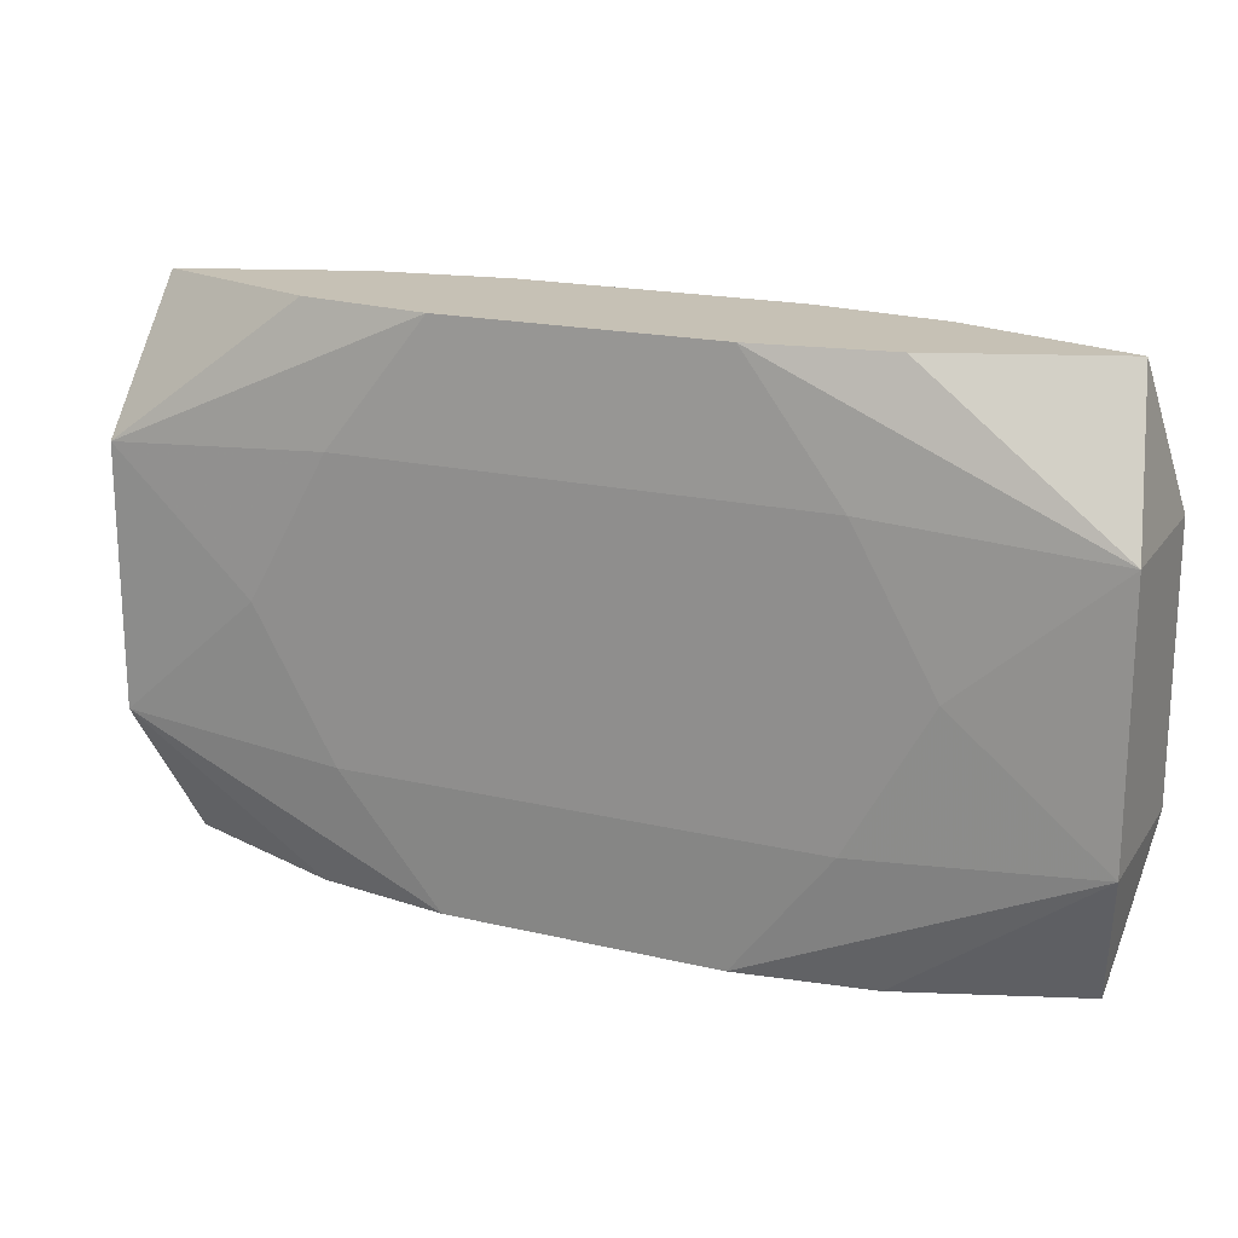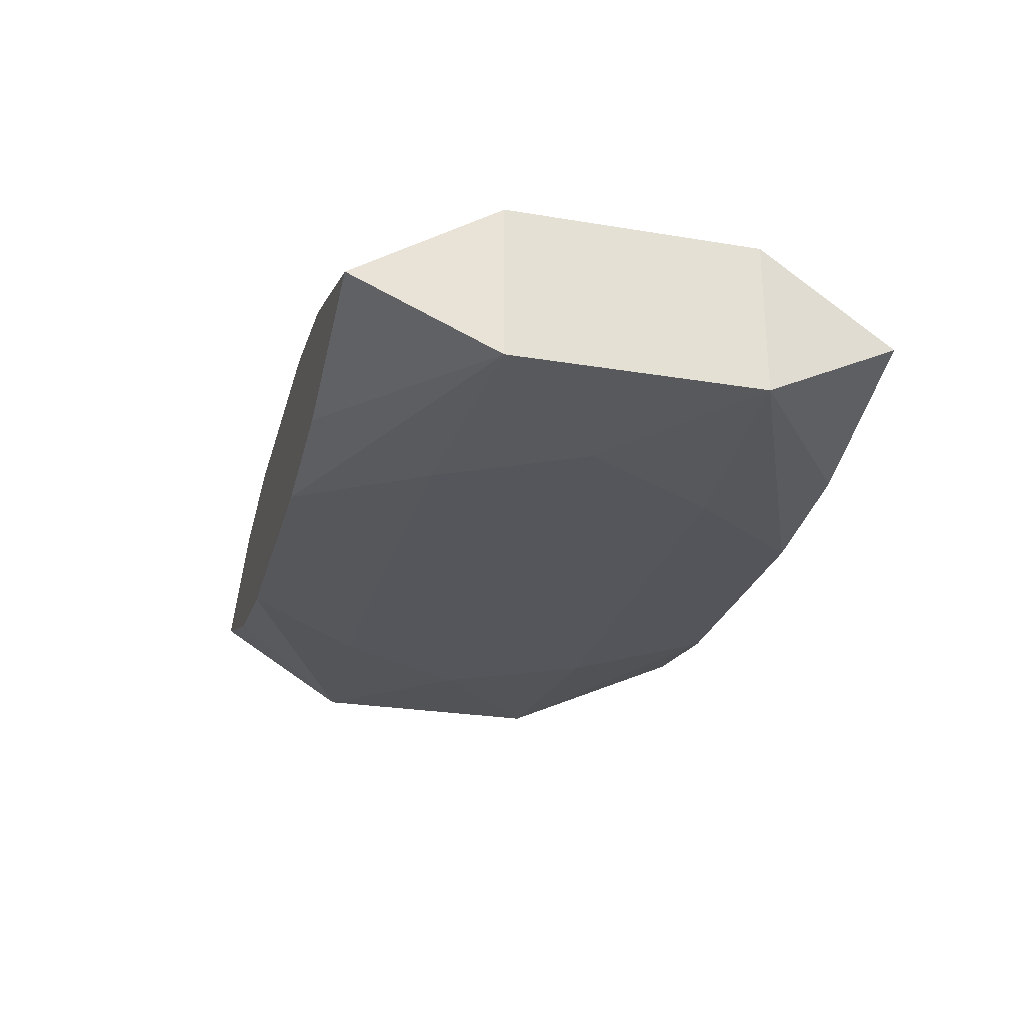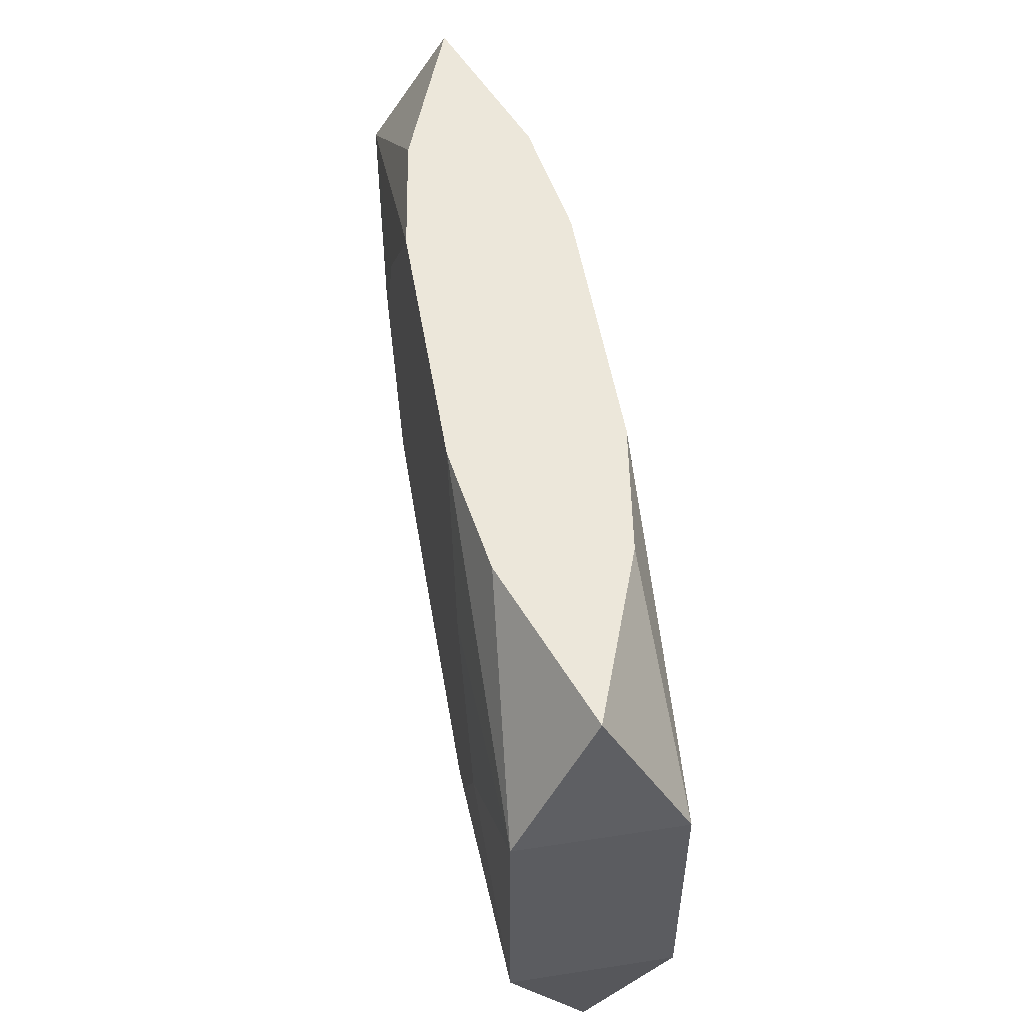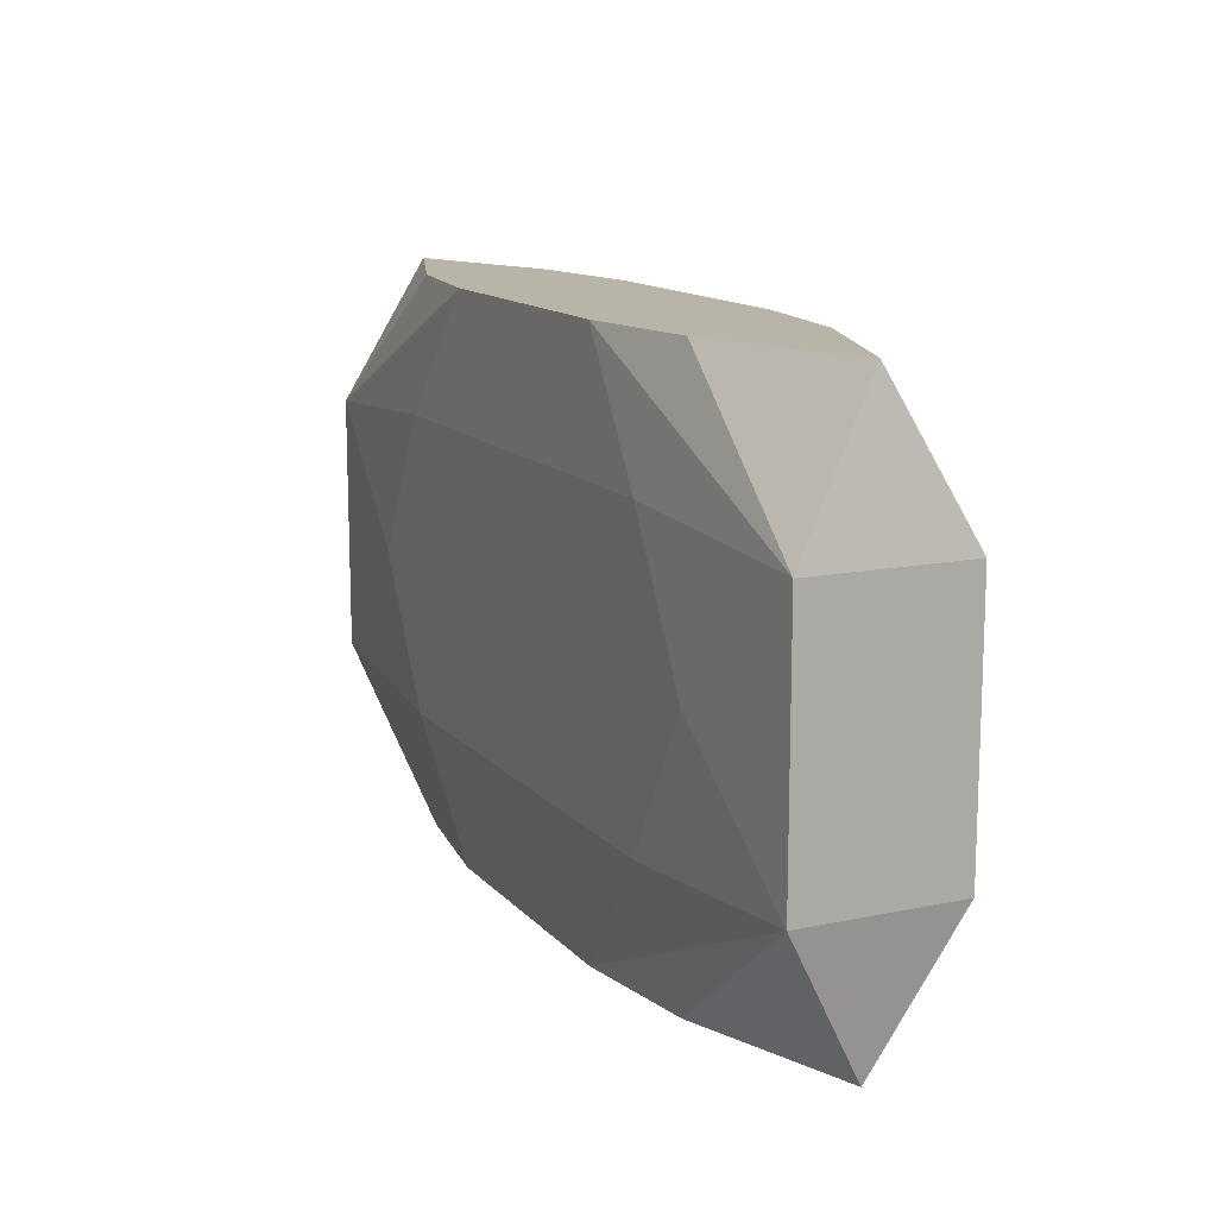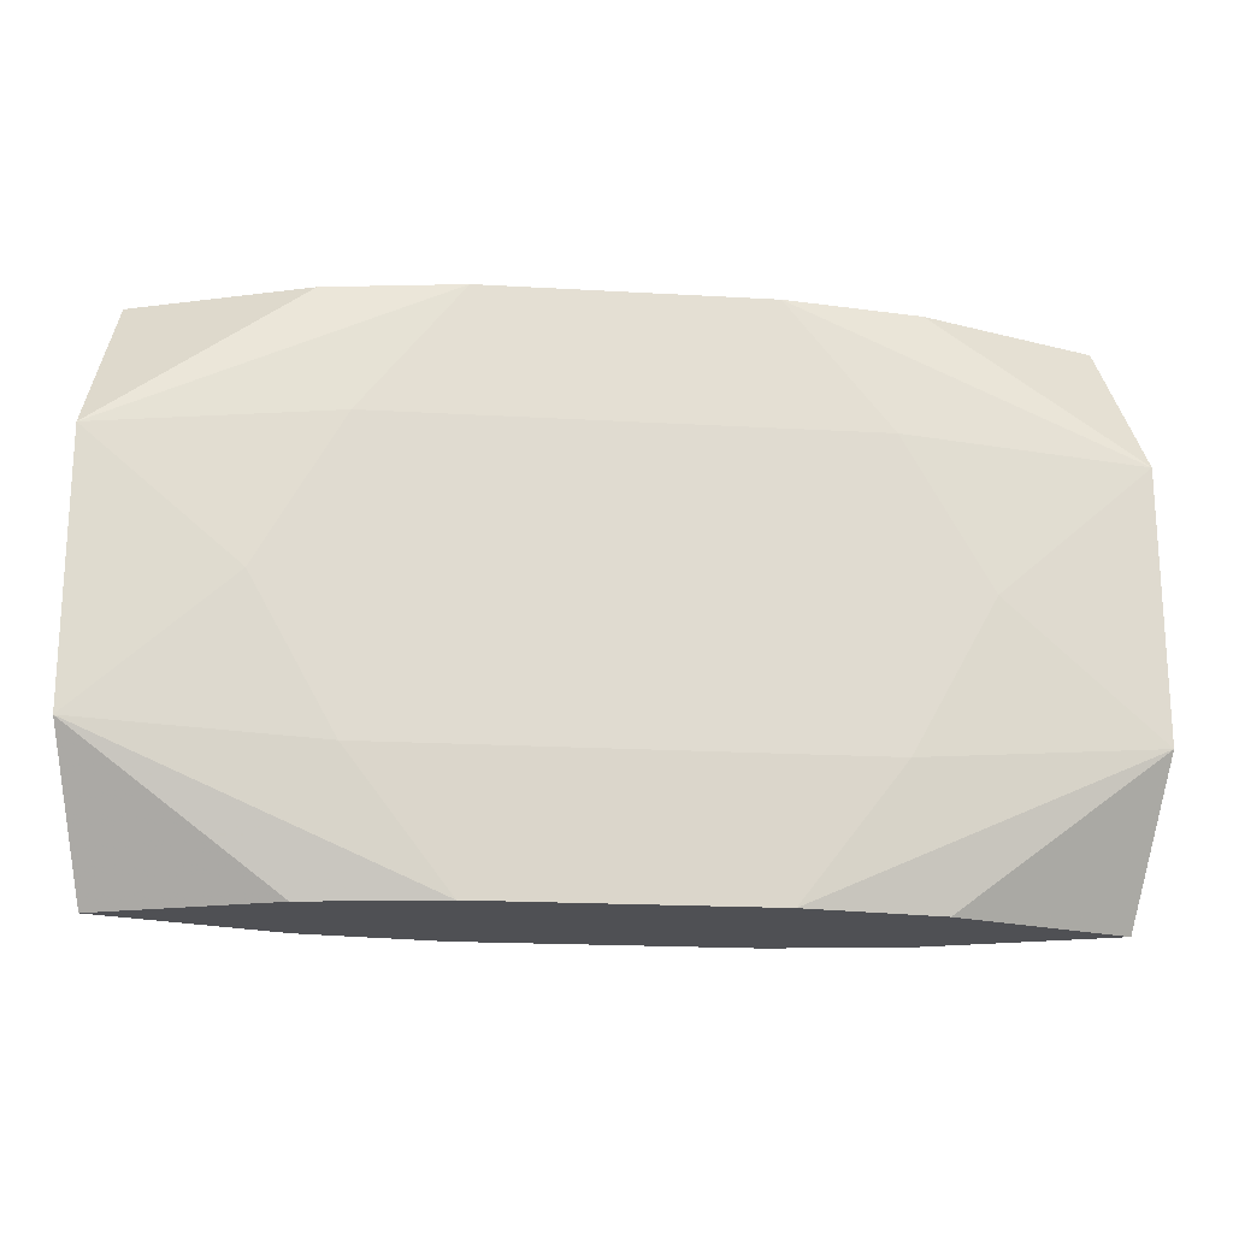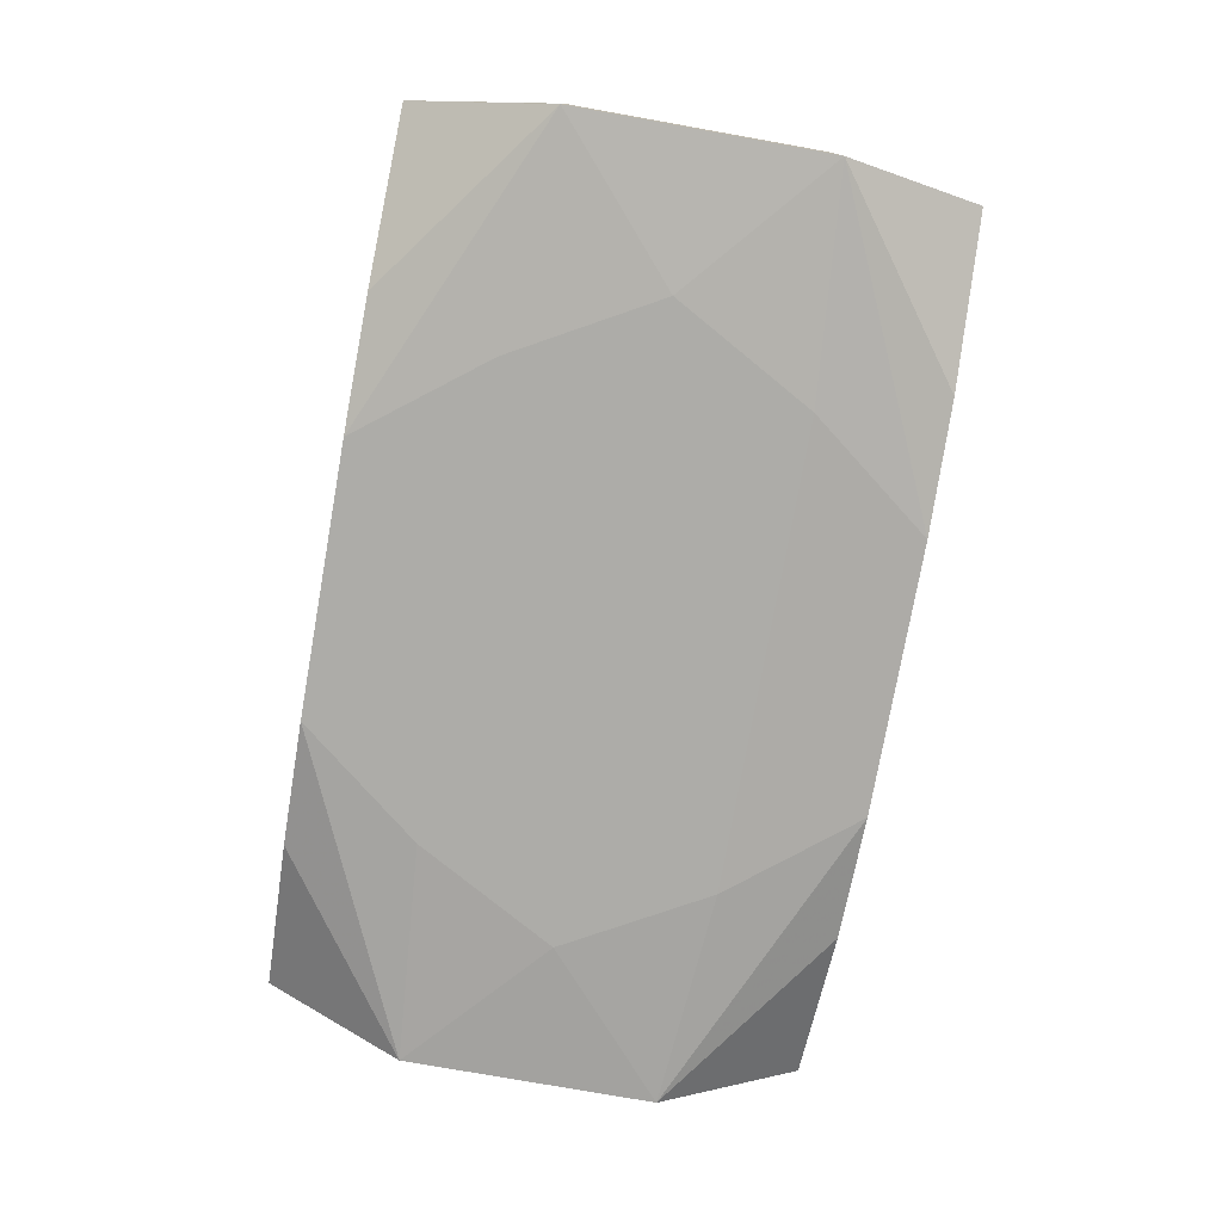
<metadata>
{"format":"obj","ext":"obj","renderer":"f3d","projection":"perspective","resolution":1024,"background":"white","views":[{"elev":18.8,"azim":-155.8,"up":"+Y"},{"elev":-26.3,"azim":75.4,"up":"+Z"},{"elev":51.7,"azim":80.5,"up":"+Y"},{"elev":13.3,"azim":-115.3,"up":"+Y"},{"elev":-19.2,"azim":-6.2,"up":"+Y"},{"elev":-76.7,"azim":79.9,"up":"+Z"}]}
</metadata>
<code>
v 0 0.01725 0
v 0 0.009209 0.005692
v 0 0.009209 -0.005692
v 0 0.001617 -0.005692
v 0 -0.009209 0.005692
v -0.008678 0.01725 -0.005198
v -0.008678 0.01725 0.005198
v -0.008678 -0.01725 -0.005198
v -0.008678 -0.01725 0.005198
v -0.02935 -0.008112 0.005014
v -0.02935 -0.008112 -0.005014
v -0.02935 0.008112 0.005014
v -0.02935 0.008112 -0.005014
v 0.003518 0.009209 0.005692
v 0.003518 0.009209 -0.005692
v 0.006664 0.004119 0.005692
v -0.0149 0.009209 0.005692
v -0.0149 0.009209 -0.005692
v -0.0149 -0.009209 0.005692
v -0.0149 -0.009209 -0.005692
v -0.004902 0.01725 -0
v -0.01705 0.01725 0.003948
v -0.01705 0.01725 -0.003948
v -0.01705 -0.01725 0.003948
v -0.01705 -0.01725 -0.003948
v 0.002947 -0.01725 0.004769
v -0.02792 0.01725 0
v -0.02792 -0.01725 0
v 0.02004 0 0.005692
v 0.02004 0 -0.005692
v 0.01132 -0.003409 -0.005692
v -0.007866 -0.009209 0.005692
v -0.007866 -0.009209 -0.005692
v 0.007866 0.009209 -0.005692
v 0.007866 -0.009209 0.005692
v 0.007866 -0.009209 -0.005692
v -0.01132 -0.003409 0.005692
v -0.02004 0 0.005692
v -0.02004 0 -0.005692
v 0.02792 0.01725 -0
v 0.02792 -0.01725 -0
v 0.01705 0.01725 0.003948
v 0.01705 0.01725 -0.003948
v 0.01705 -0.01725 0.003948
v 0.01705 -0.01725 -0.003948
v 0.0149 0.009209 0.005692
v 0.0149 0.009209 -0.005692
v 0.0149 -0.009209 0.005692
v 0.0149 -0.009209 -0.005692
v 0.005759 -0.001318 0.005692
v 0.005759 -0.001318 -0.005692
v -0.003518 0.002174 0.005692
v 0.02935 0 0
v 0.02935 -0.008112 0.005014
v 0.02935 -0.008112 -0.005014
v 0.02935 0.008112 0.005014
v 0.02935 0.008112 -0.005014
v 0.008678 0.01725 -0.005198
v 0.008678 0.01725 0.005198
v 0.008678 -0.01725 -0.005198
v 0.008678 -0.01725 0.005198
f 61 54 48
f 53 54 55
f 55 57 53
f 45 55 41
f 41 55 54
f 12 13 10
f 10 13 11
f 11 13 39
f 39 13 18
f 61 48 35
f 44 54 61
f 44 41 54
f 12 22 27
f 27 13 12
f 23 13 27
f 60 55 45
f 49 55 60
f 45 41 60
f 60 8 33
f 52 17 37
f 53 57 56
f 56 54 53
f 38 10 19
f 19 37 38
f 38 37 17
f 38 17 12
f 12 10 38
f 28 10 11
f 10 28 24
f 23 58 6
f 6 58 18
f 6 13 23
f 18 13 6
f 18 58 3
f 20 39 33
f 11 39 20
f 33 8 20
f 20 8 11
f 36 60 33
f 49 60 36
f 59 56 42
f 52 37 5
f 40 56 57
f 42 56 40
f 40 59 42
f 16 17 52
f 16 2 17
f 8 60 25
f 60 28 25
f 11 8 25
f 25 28 11
f 41 44 26
f 26 60 41
f 26 28 60
f 26 44 61
f 19 10 9
f 10 24 9
f 9 26 61
f 9 24 28
f 28 26 9
f 61 35 9
f 35 5 9
f 49 36 30
f 57 55 30
f 30 55 49
f 7 27 22
f 7 22 12
f 12 17 7
f 17 2 7
f 2 59 7
f 56 59 46
f 21 58 23
f 23 27 21
f 27 7 21
f 21 7 59
f 32 37 19
f 32 5 37
f 19 9 32
f 32 9 5
f 59 40 43
f 58 21 43
f 57 58 43
f 43 40 57
f 29 35 48
f 29 46 16
f 29 5 35
f 56 46 29
f 29 48 54
f 54 56 29
f 18 3 4
f 33 39 4
f 4 39 18
f 47 58 57
f 57 30 47
f 14 59 2
f 14 46 59
f 2 16 14
f 16 46 14
f 1 21 59
f 59 43 1
f 1 43 21
f 5 29 50
f 50 29 16
f 52 5 50
f 50 16 52
f 33 4 51
f 34 47 30
f 30 51 34
f 34 51 4
f 34 4 3
f 58 47 34
f 33 51 31
f 31 51 30
f 31 36 33
f 31 30 36
f 15 3 58
f 58 34 15

</code>
